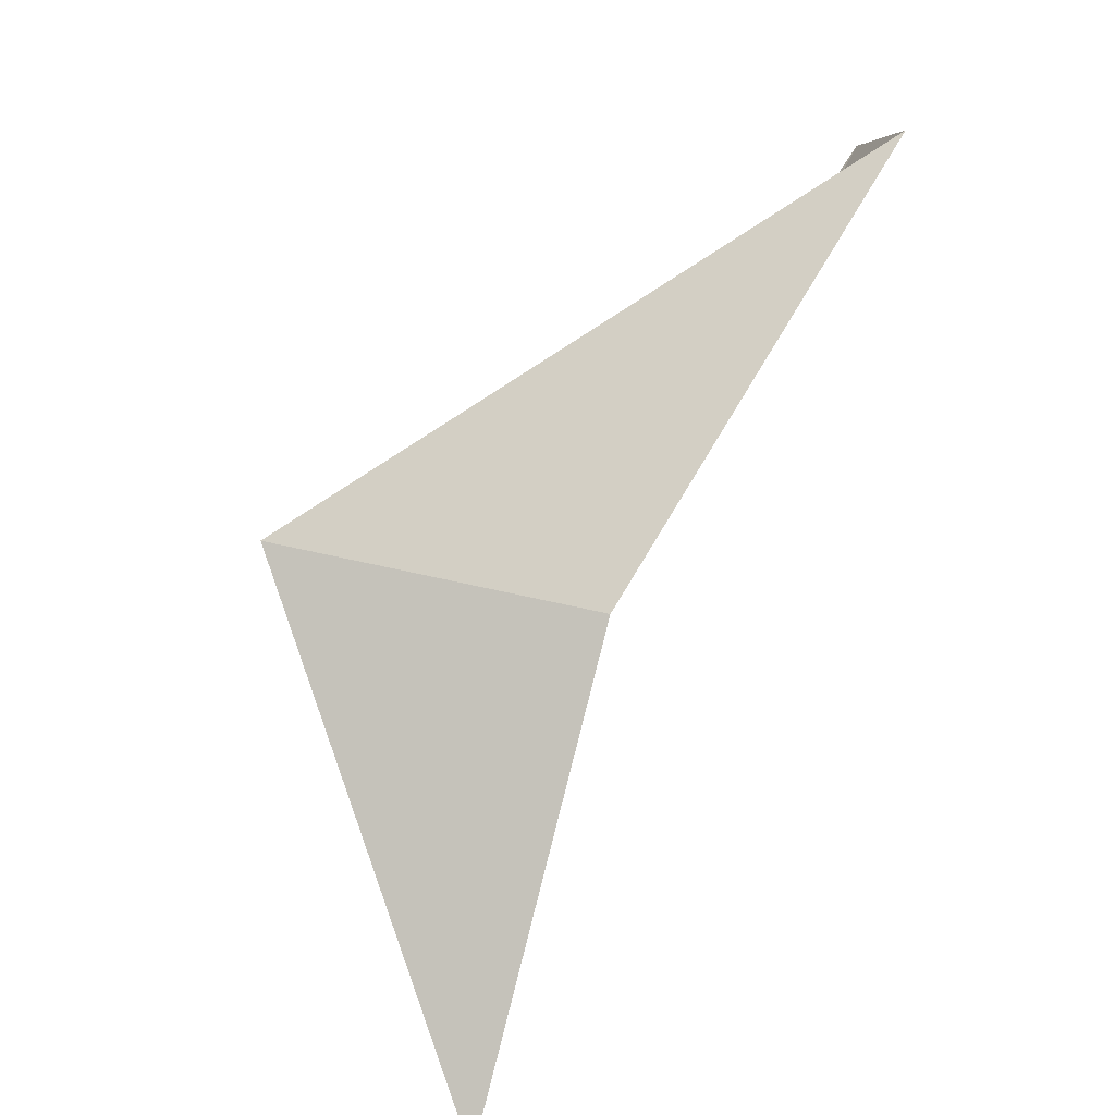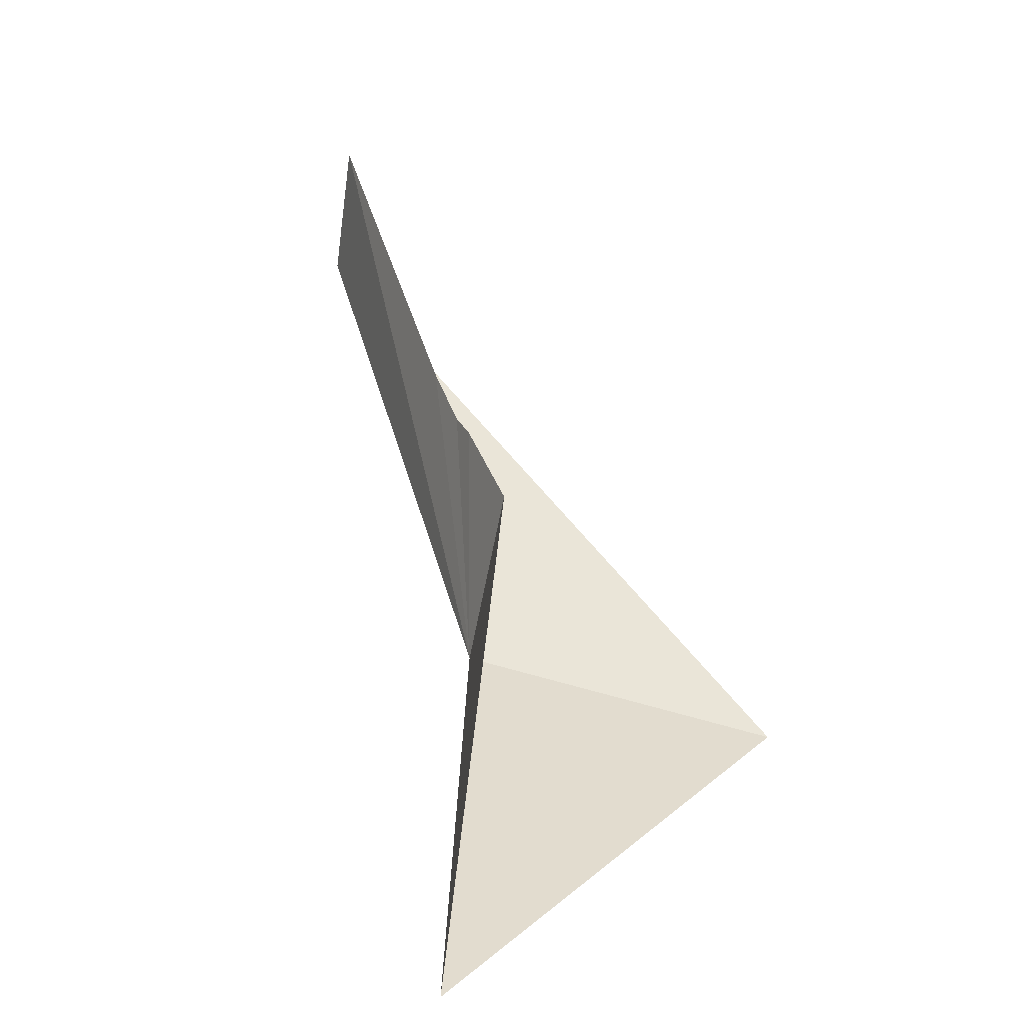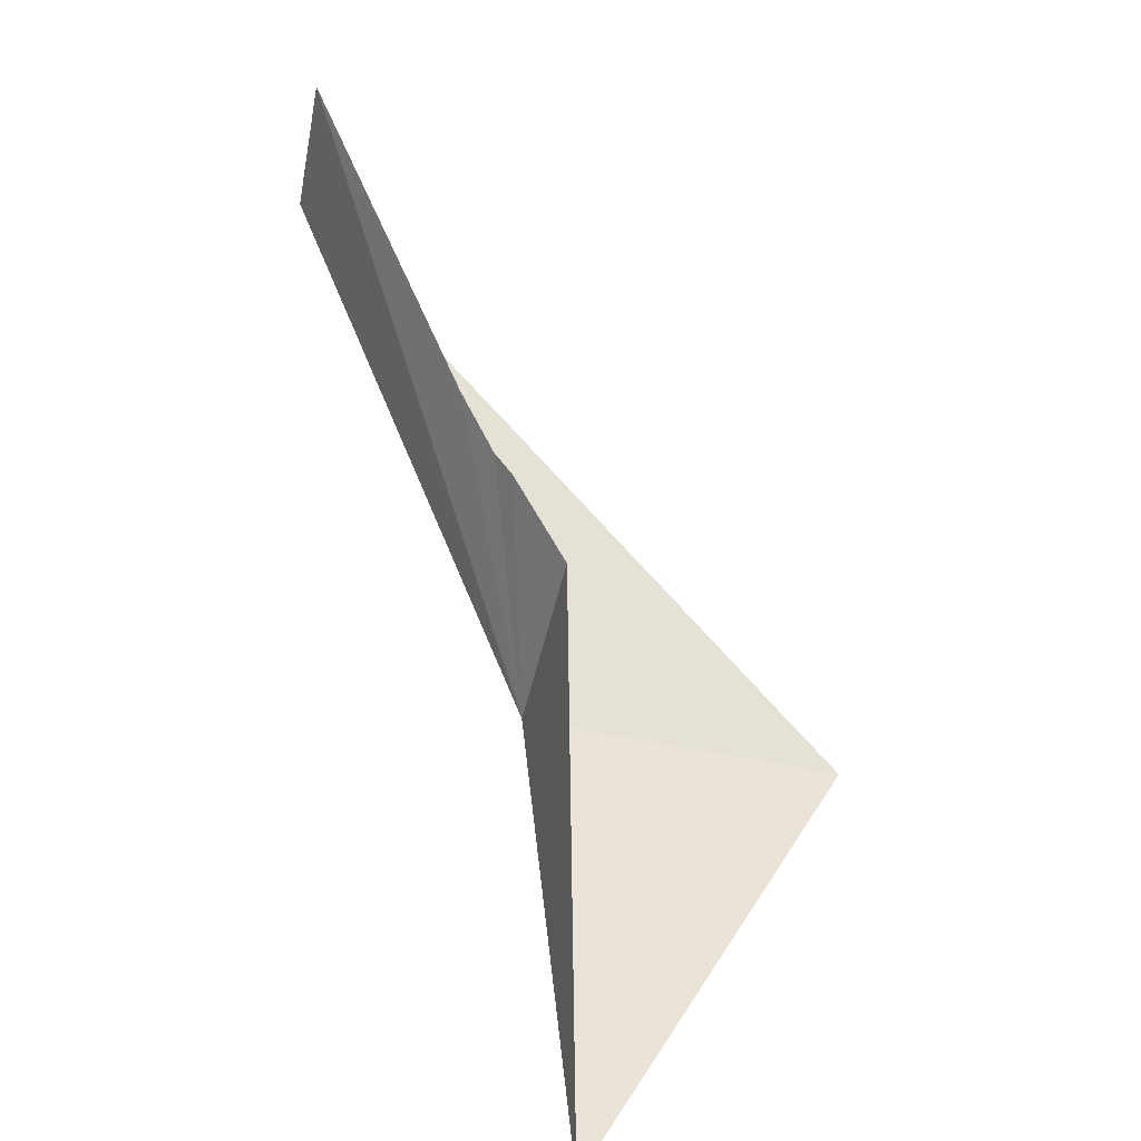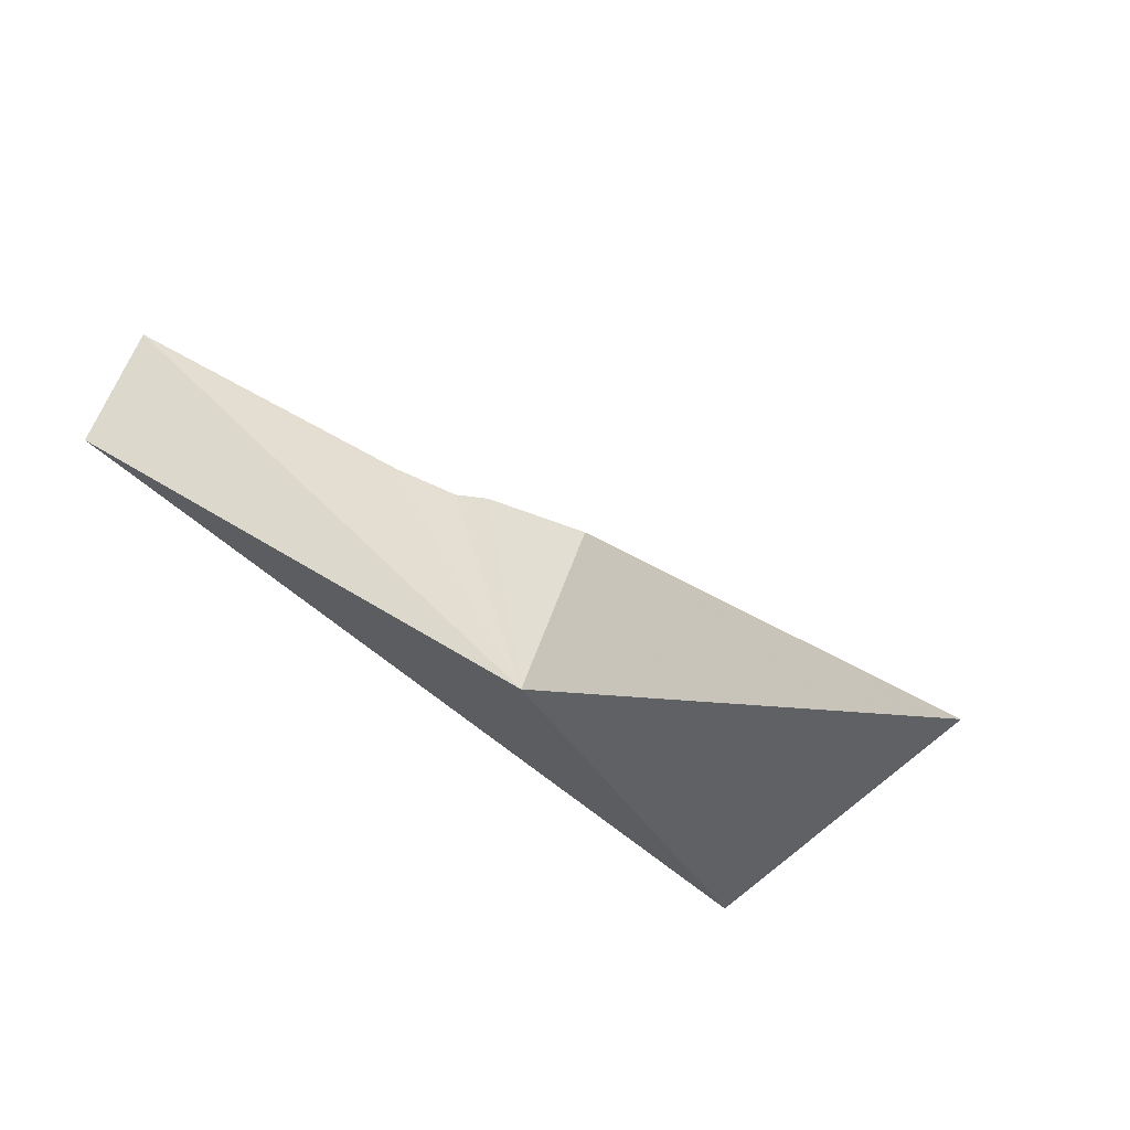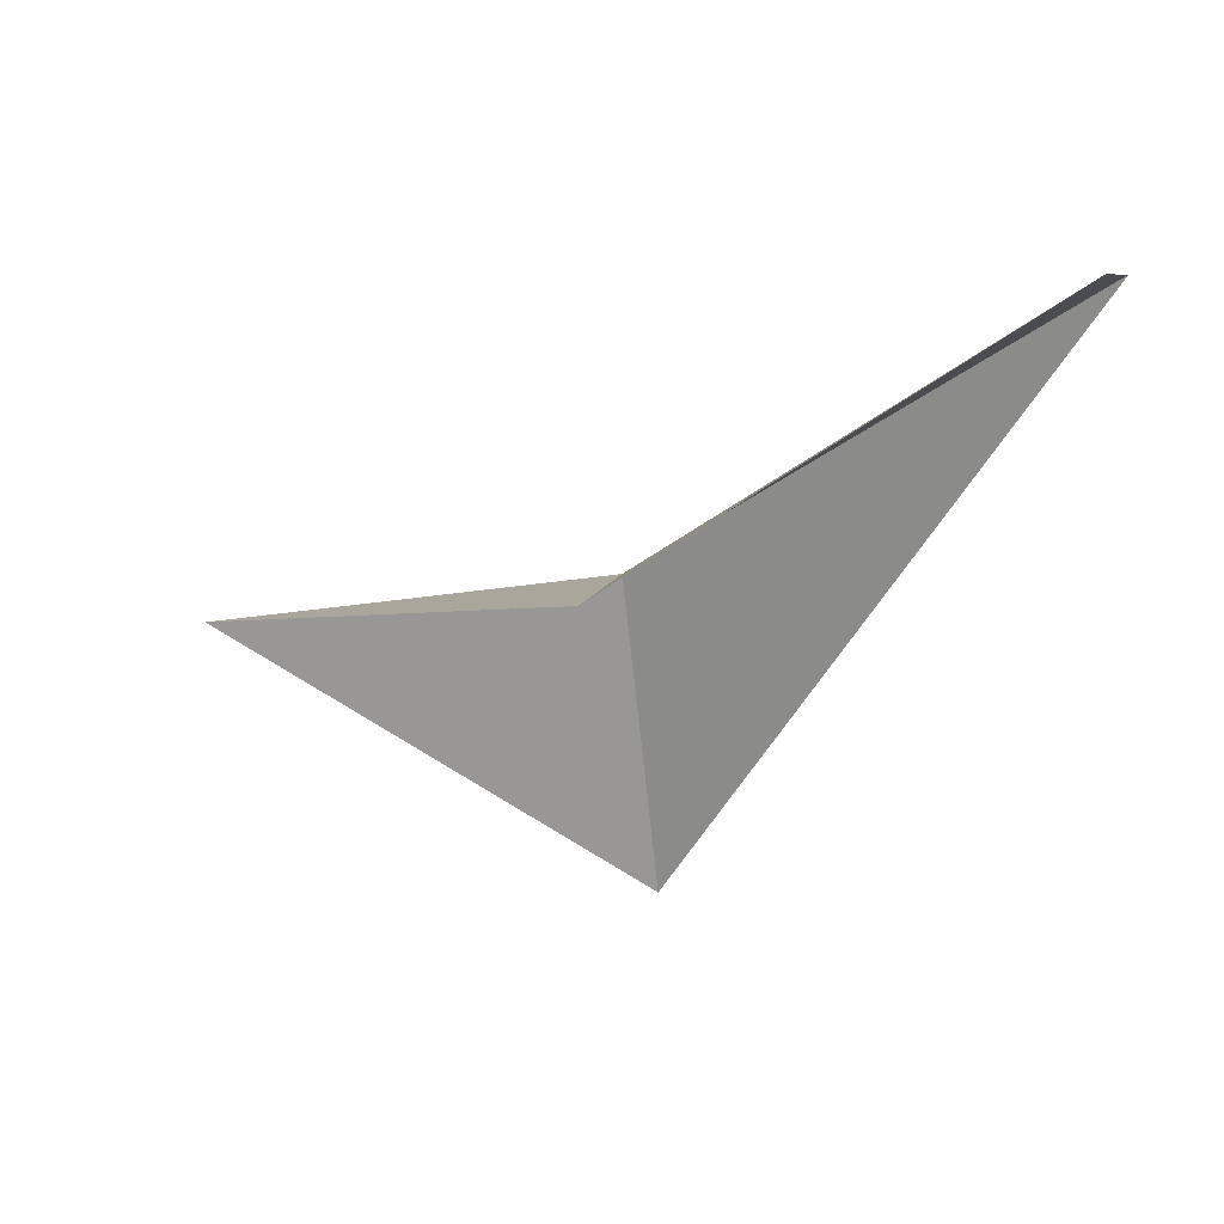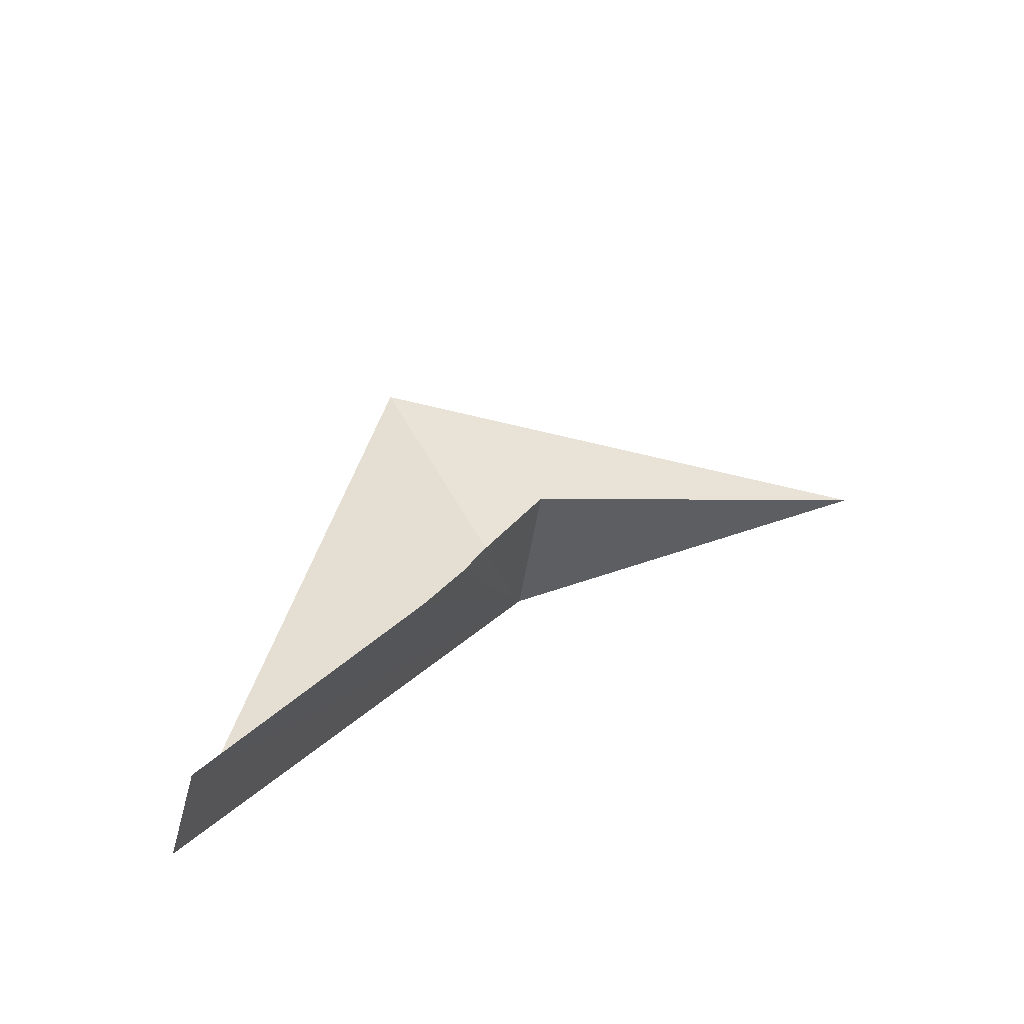
<metadata>
{"format":"obj","ext":"obj","renderer":"f3d","projection":"perspective","resolution":1024,"background":"white","views":[{"elev":-71.1,"azim":-101.4,"up":"+Y"},{"elev":8.0,"azim":97.0,"up":"+Y"},{"elev":22.9,"azim":87.9,"up":"+Y"},{"elev":-36.4,"azim":44.1,"up":"+Y"},{"elev":-3.3,"azim":180.0,"up":"+Z"},{"elev":70.1,"azim":-21.8,"up":"+Y"}]}
</metadata>
<code>
v -155.5 2.908 76.52
v -155.4 3.358 76.42
v -154.4 2.368 76.43
v -155.7 3.53 76.58
v -155.6 3.502 76.54
v -155.8 3.638 76.66
v -156.4 4.246 77.02
v -156.5 3.91 77.08
v -155.6 2.694 75.73
f 1 5 4
f 1 4 6
f 1 2 5
f 1 8 9
f 1 3 2
f 1 6 7
f 1 7 8
f 1 9 3

</code>
